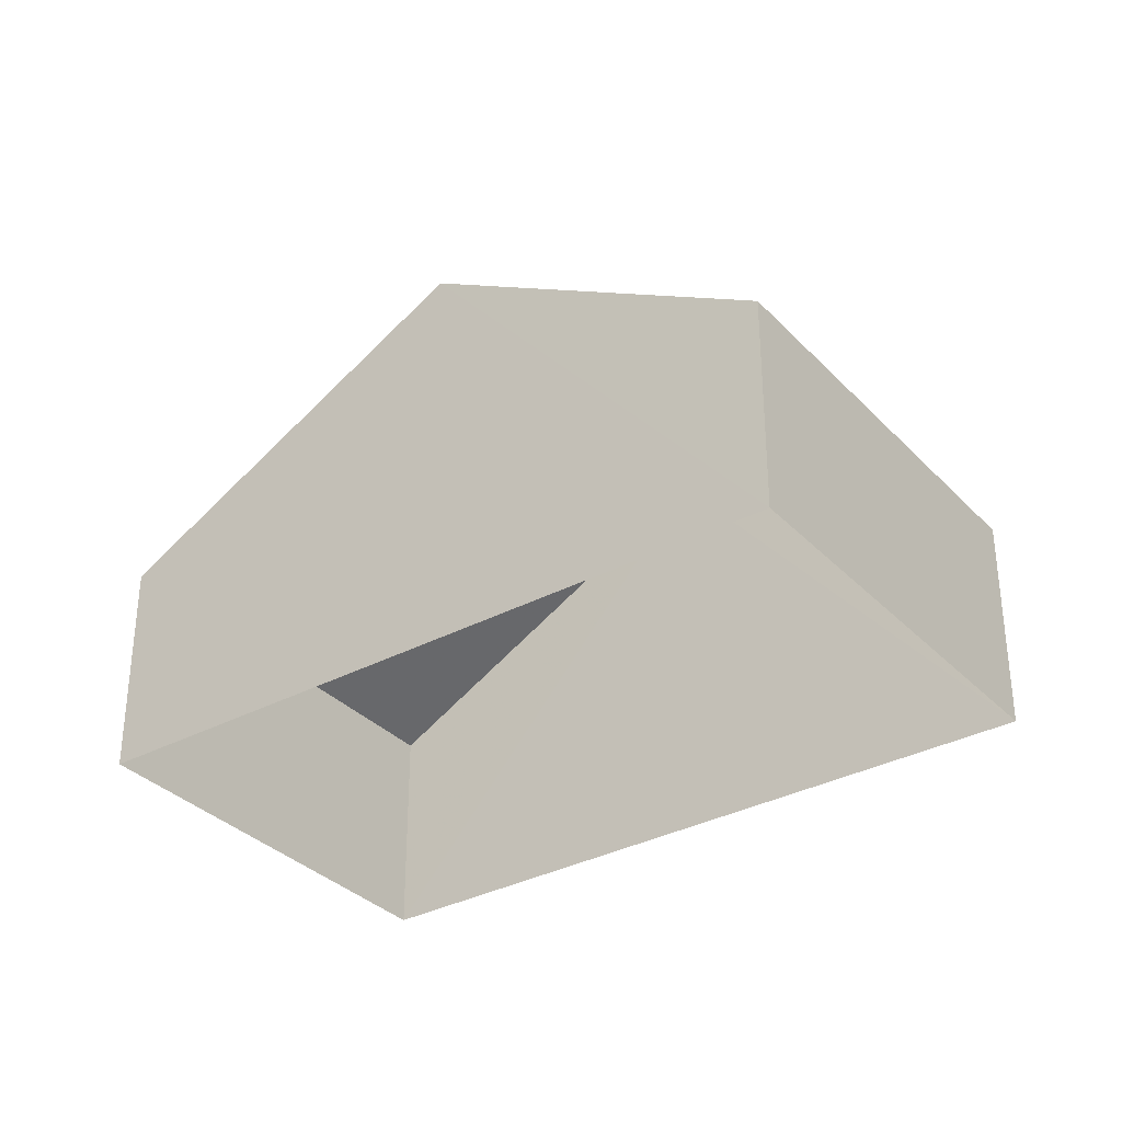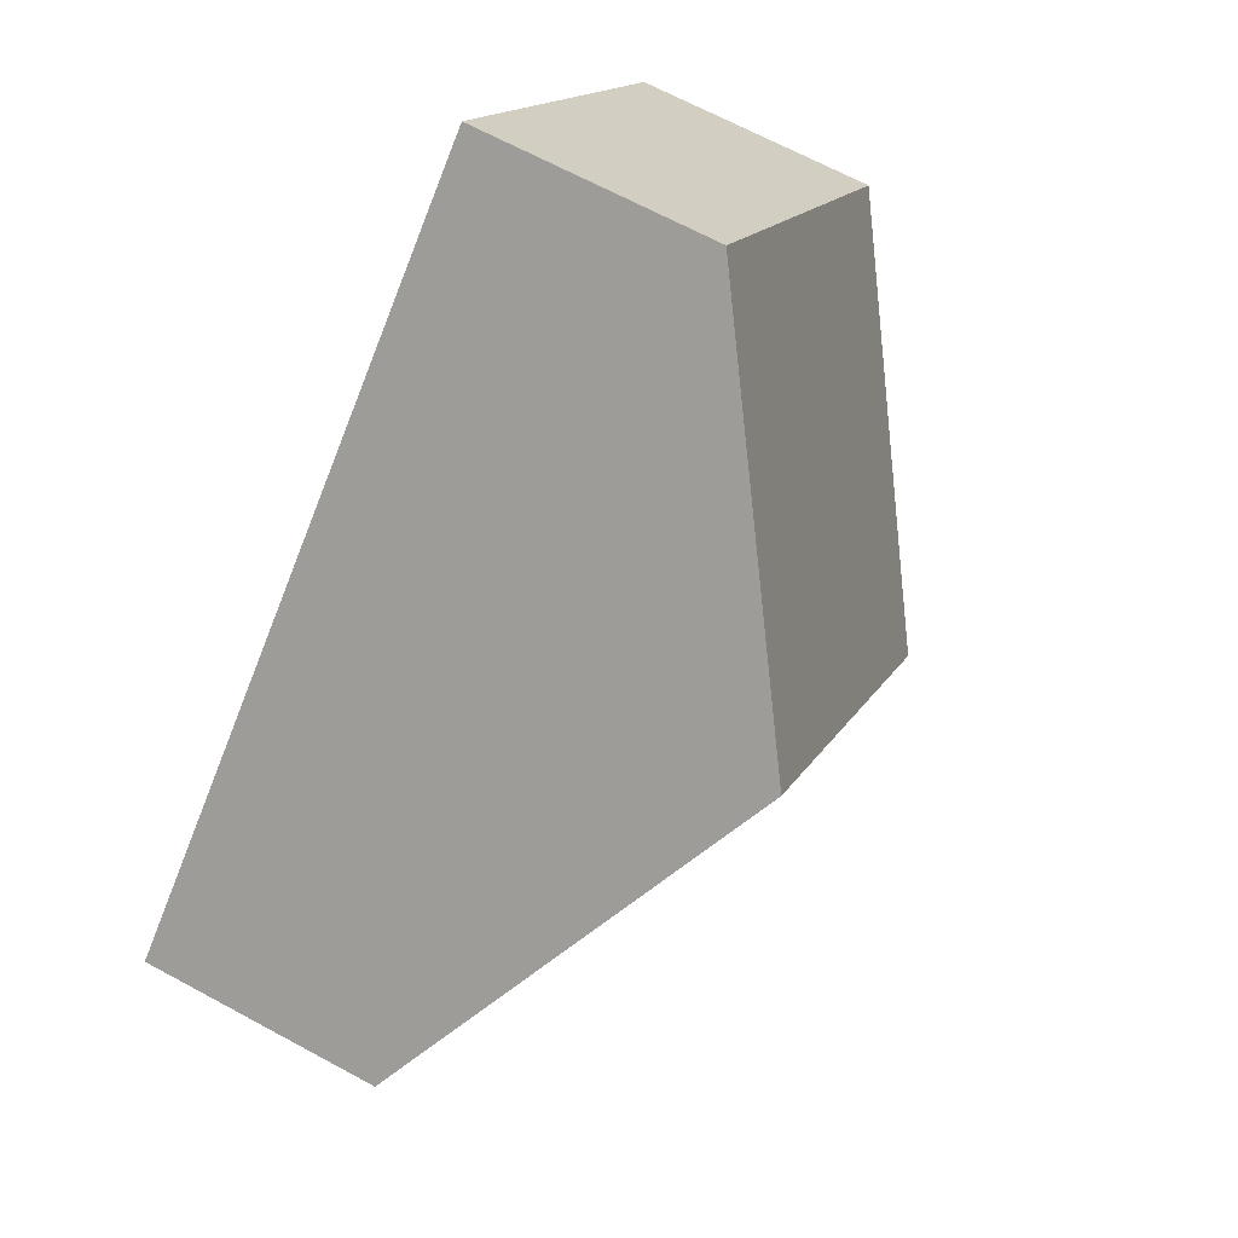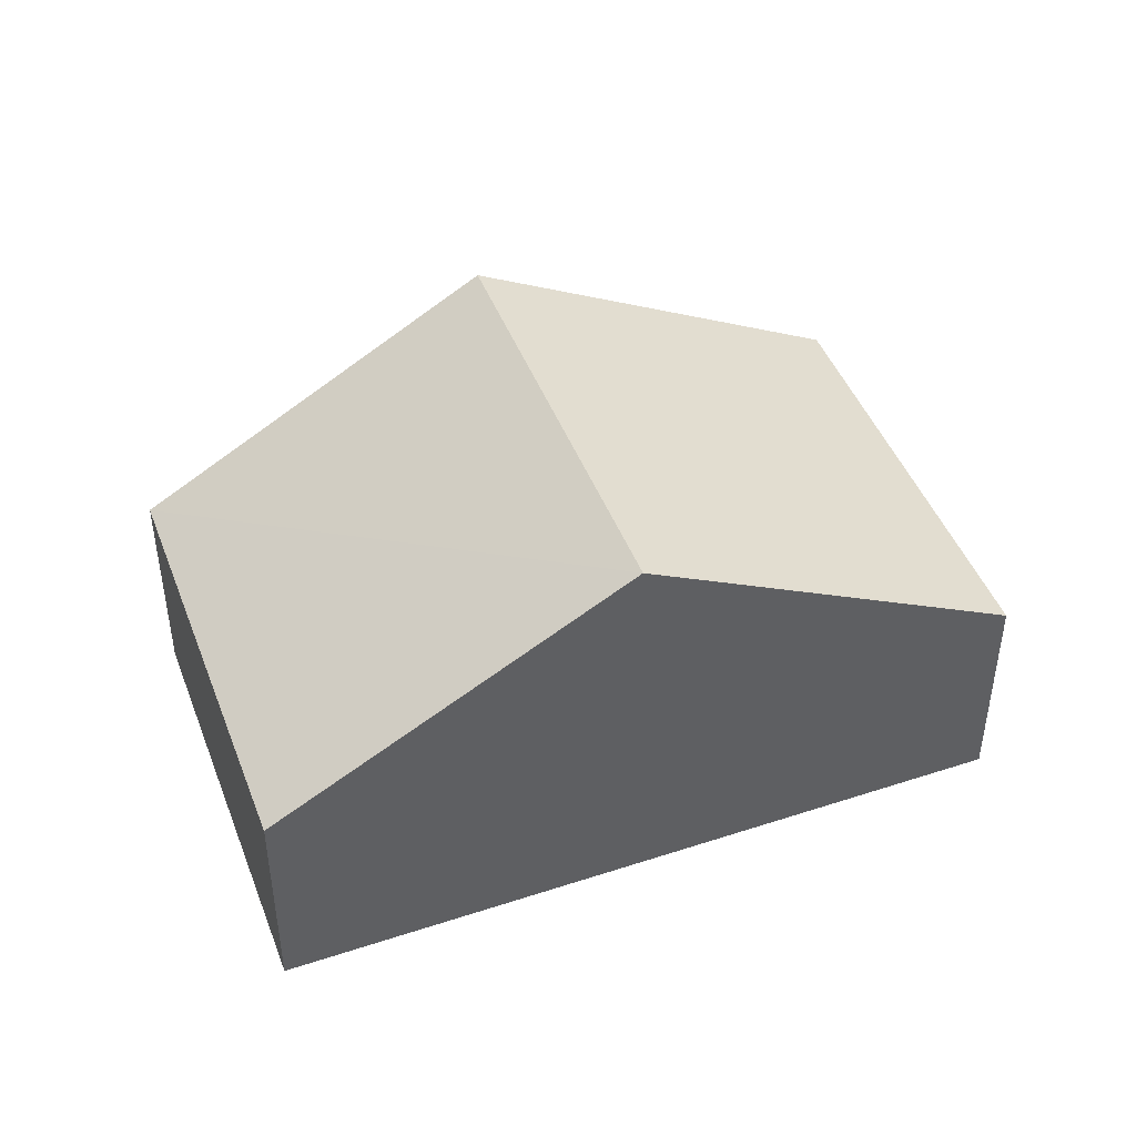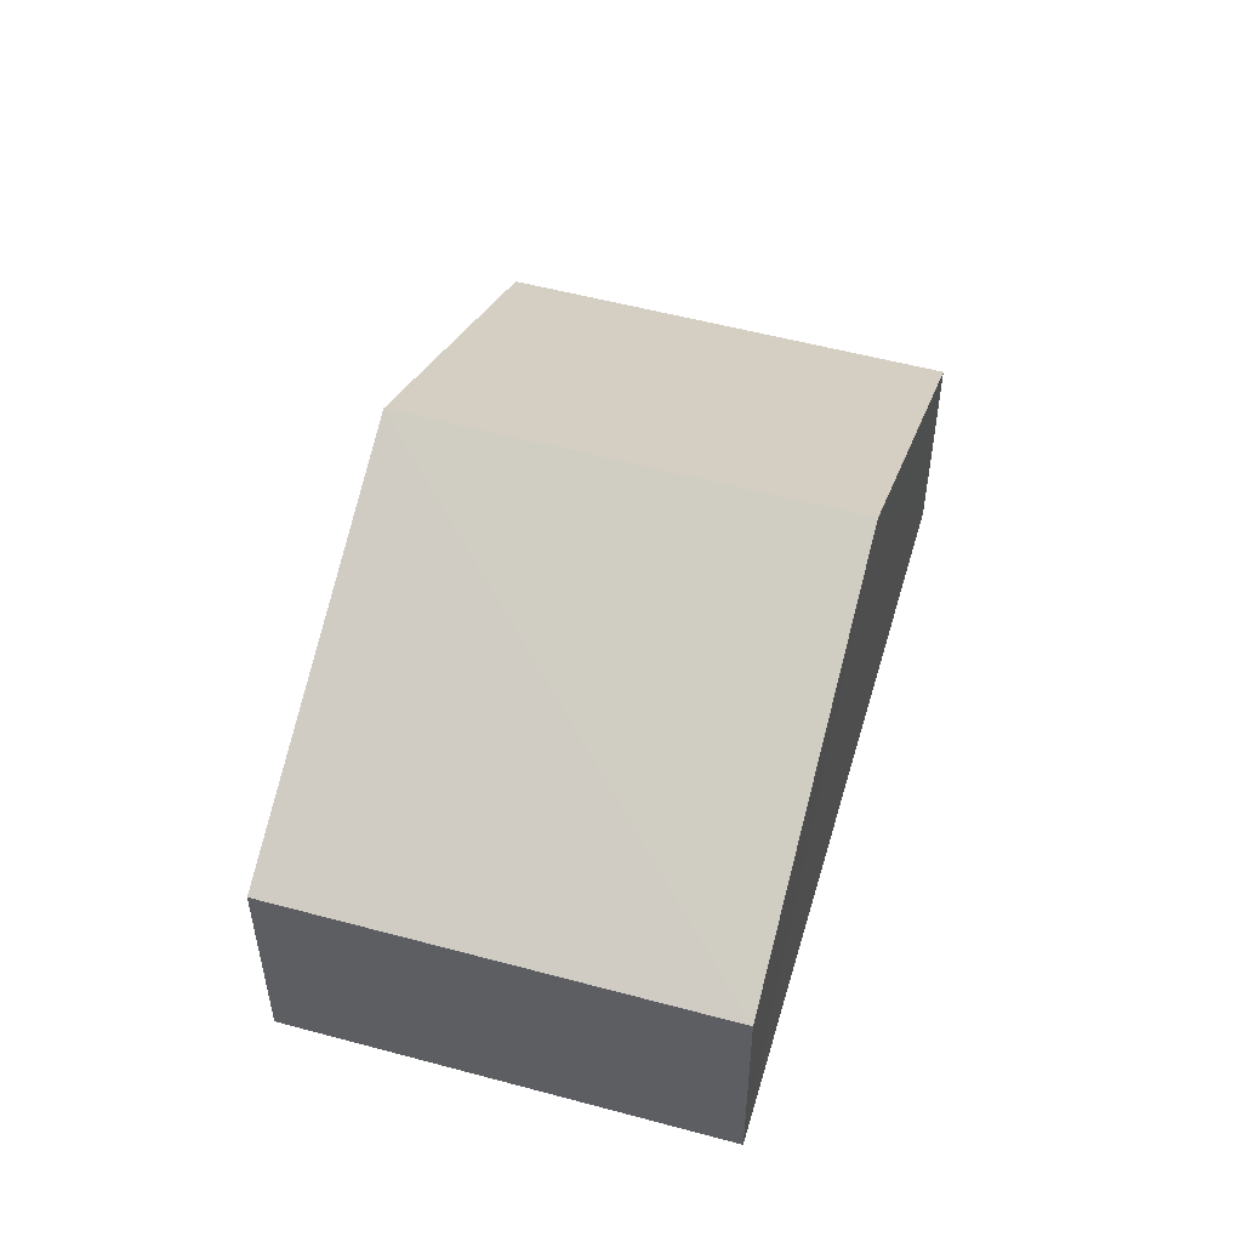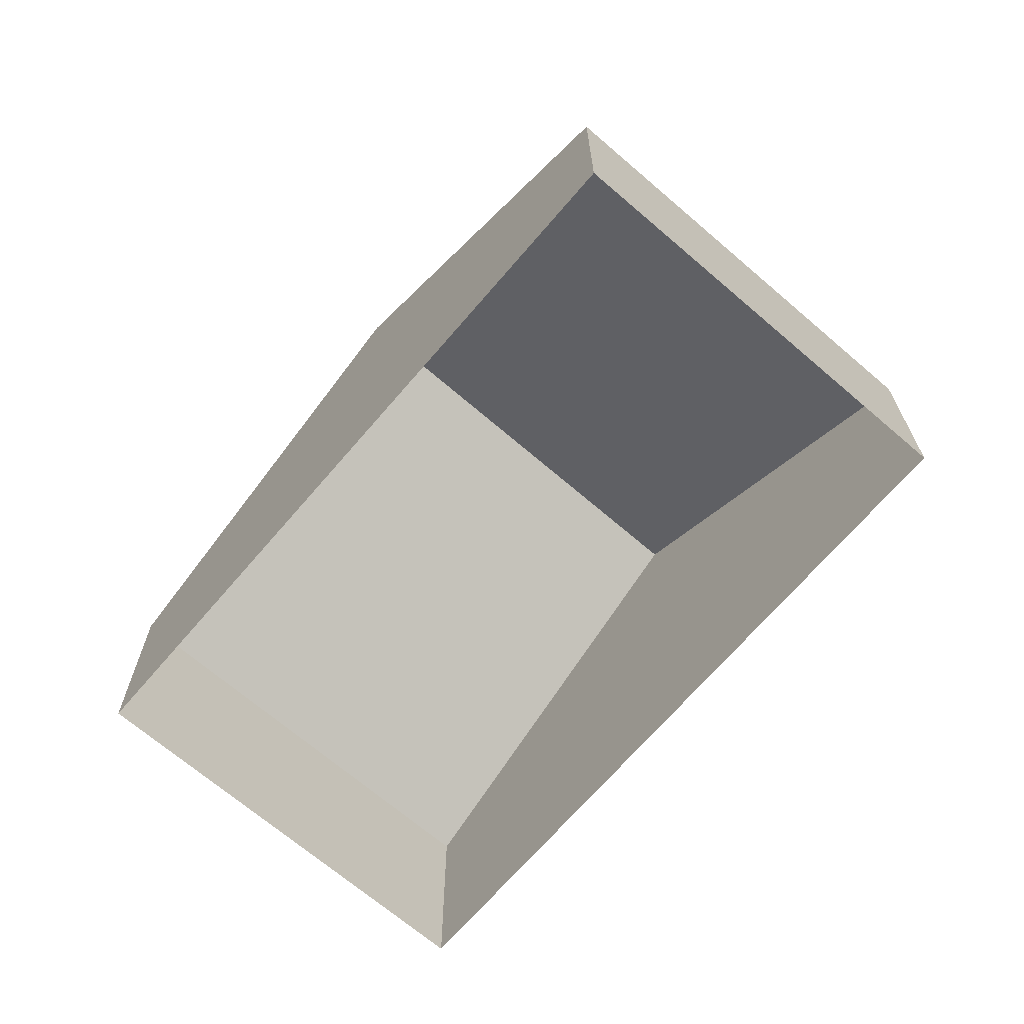
<metadata>
{"format":"obj","ext":"obj","renderer":"f3d","projection":"perspective","resolution":1024,"background":"white","views":[{"elev":-33.6,"azim":76.4,"up":"+Z"},{"elev":67.5,"azim":-61.2,"up":"+Y"},{"elev":46.1,"azim":-160.3,"up":"+Z"},{"elev":53.2,"azim":-33.5,"up":"+Z"},{"elev":-69.0,"azim":89.6,"up":"+Z"}]}
</metadata>
<code>
v -3.156e+05 4.022e+04 5.415
v -3.156e+05 4.022e+04 5.419
v -3.156e+05 4.023e+04 5.418
v -3.156e+05 4.021e+04 5.416
v -3.156e+05 4.022e+04 8.629
v -3.156e+05 4.023e+04 8.632
v -3.156e+05 4.022e+04 11.59
v -3.156e+05 4.022e+04 11.58
v -3.156e+05 4.021e+04 8.63
v -3.156e+05 4.022e+04 8.633
f 1 2 3
f 1 4 2
f 5 6 7
f 8 5 7
f 7 9 8
f 7 10 9
f 10 2 4
f 9 10 4
f 6 3 7
f 3 2 7
f 2 10 7
f 9 4 8
f 4 1 8
f 1 5 8
f 6 1 3
f 6 5 1

</code>
